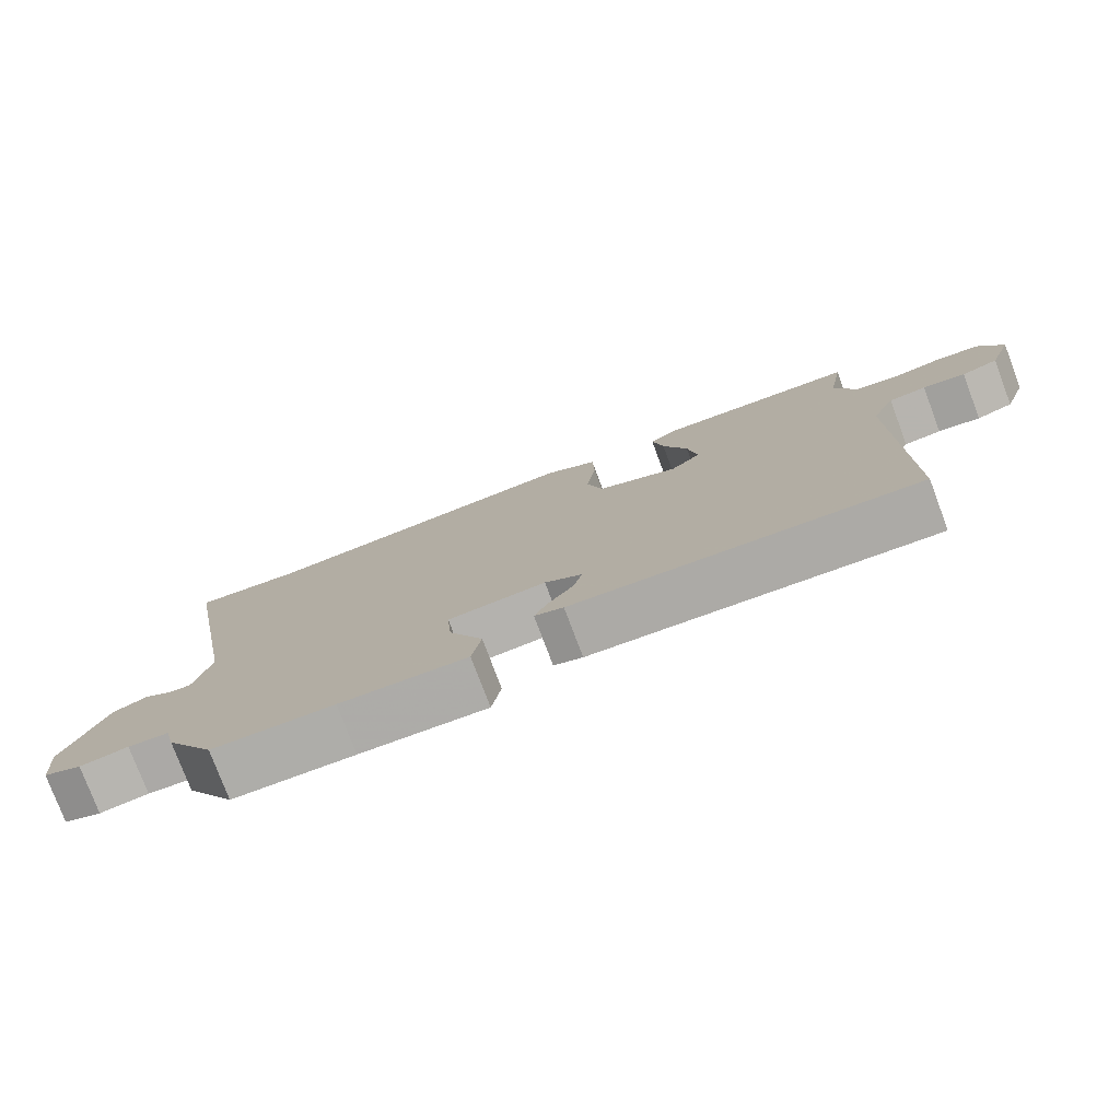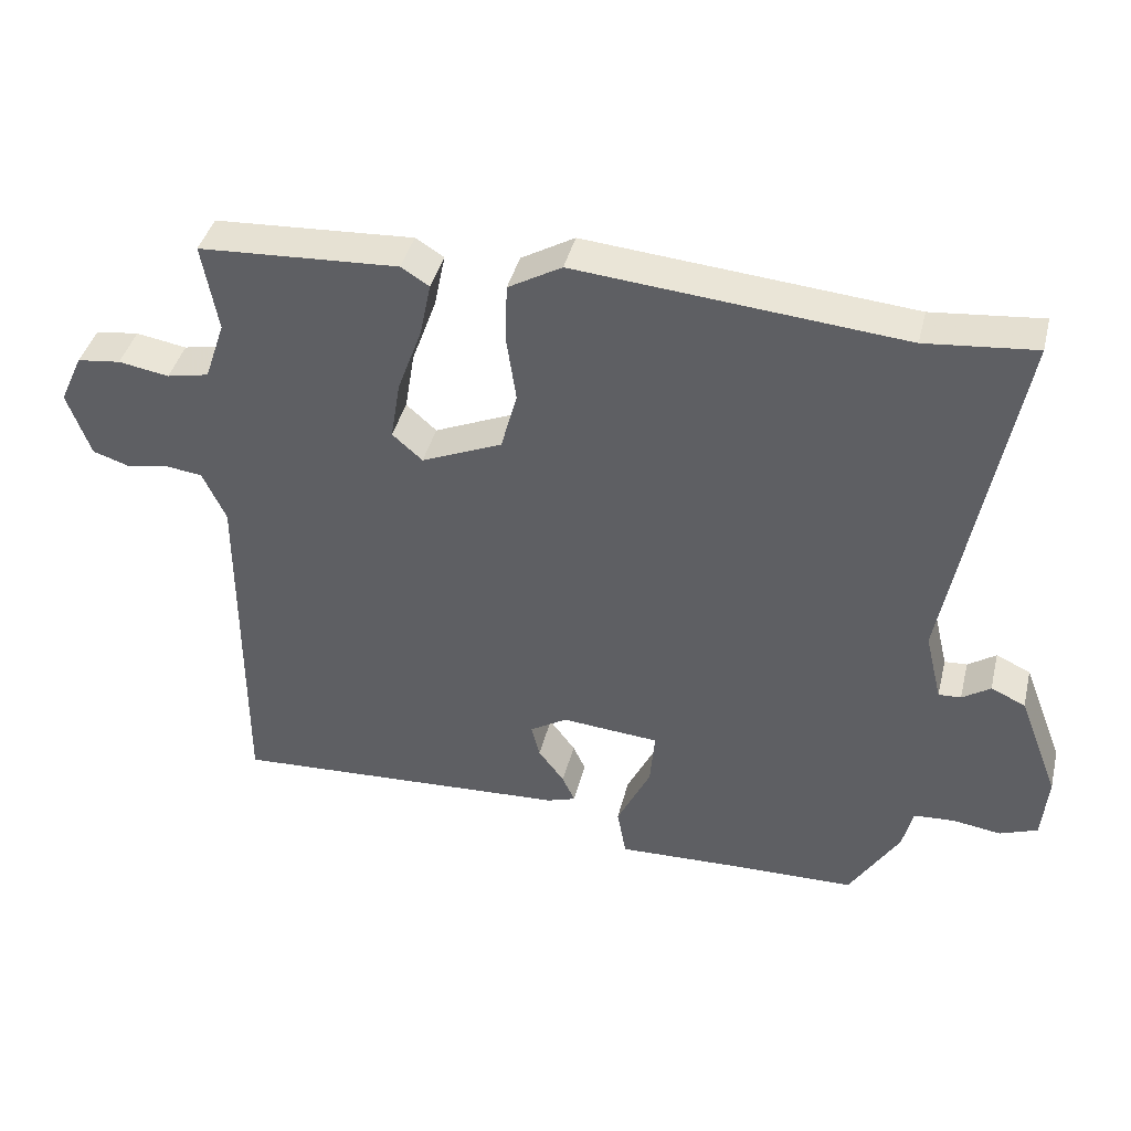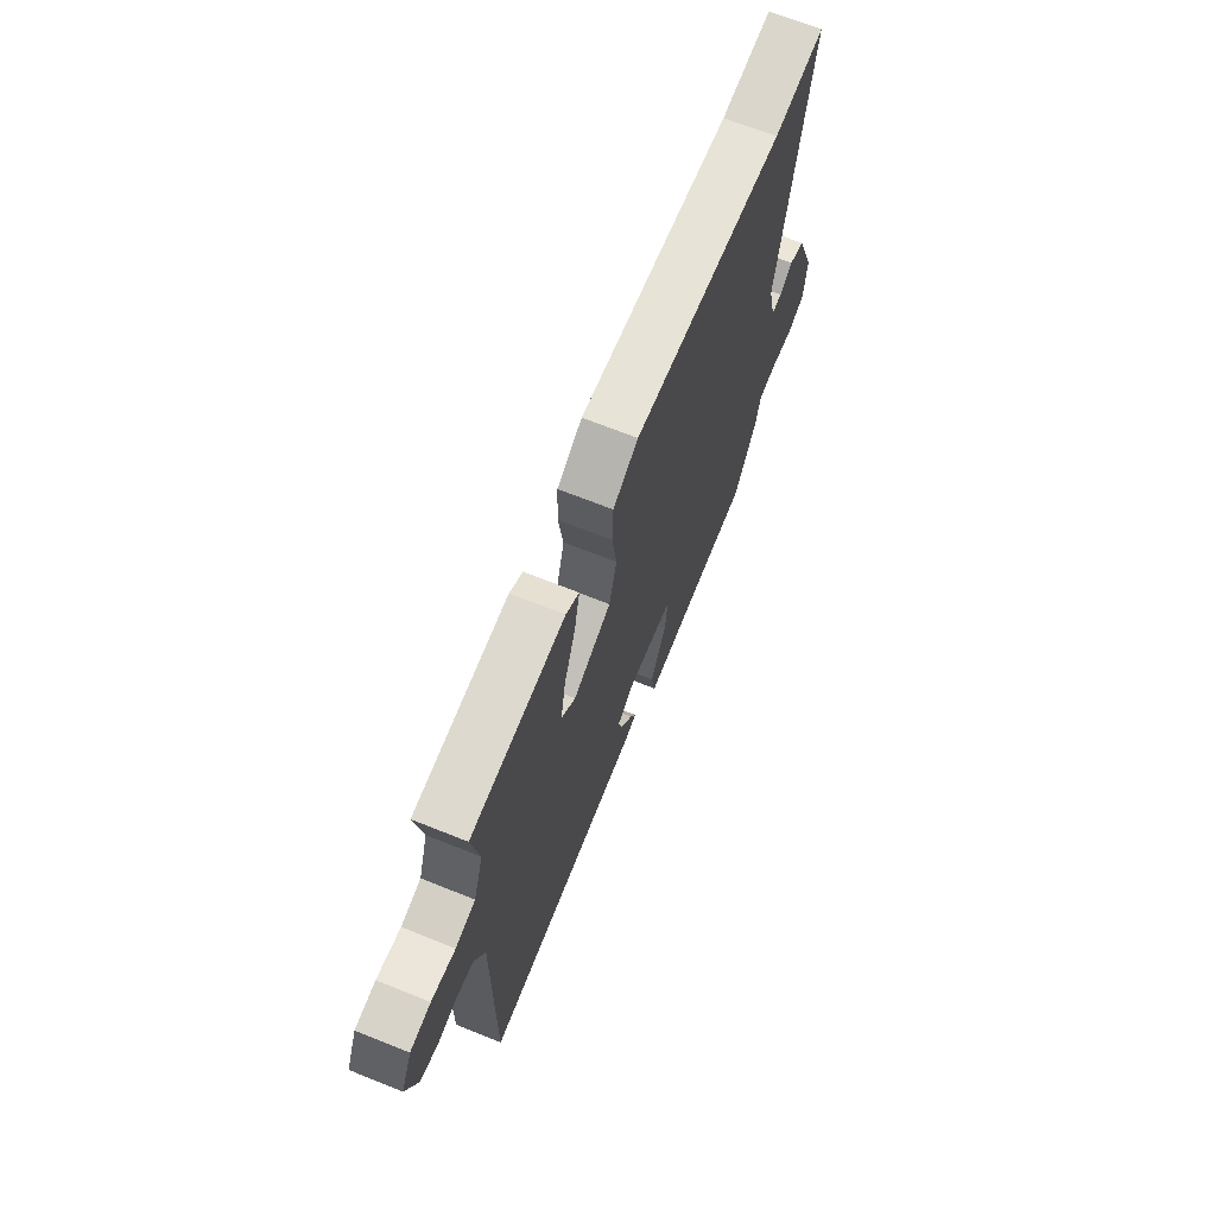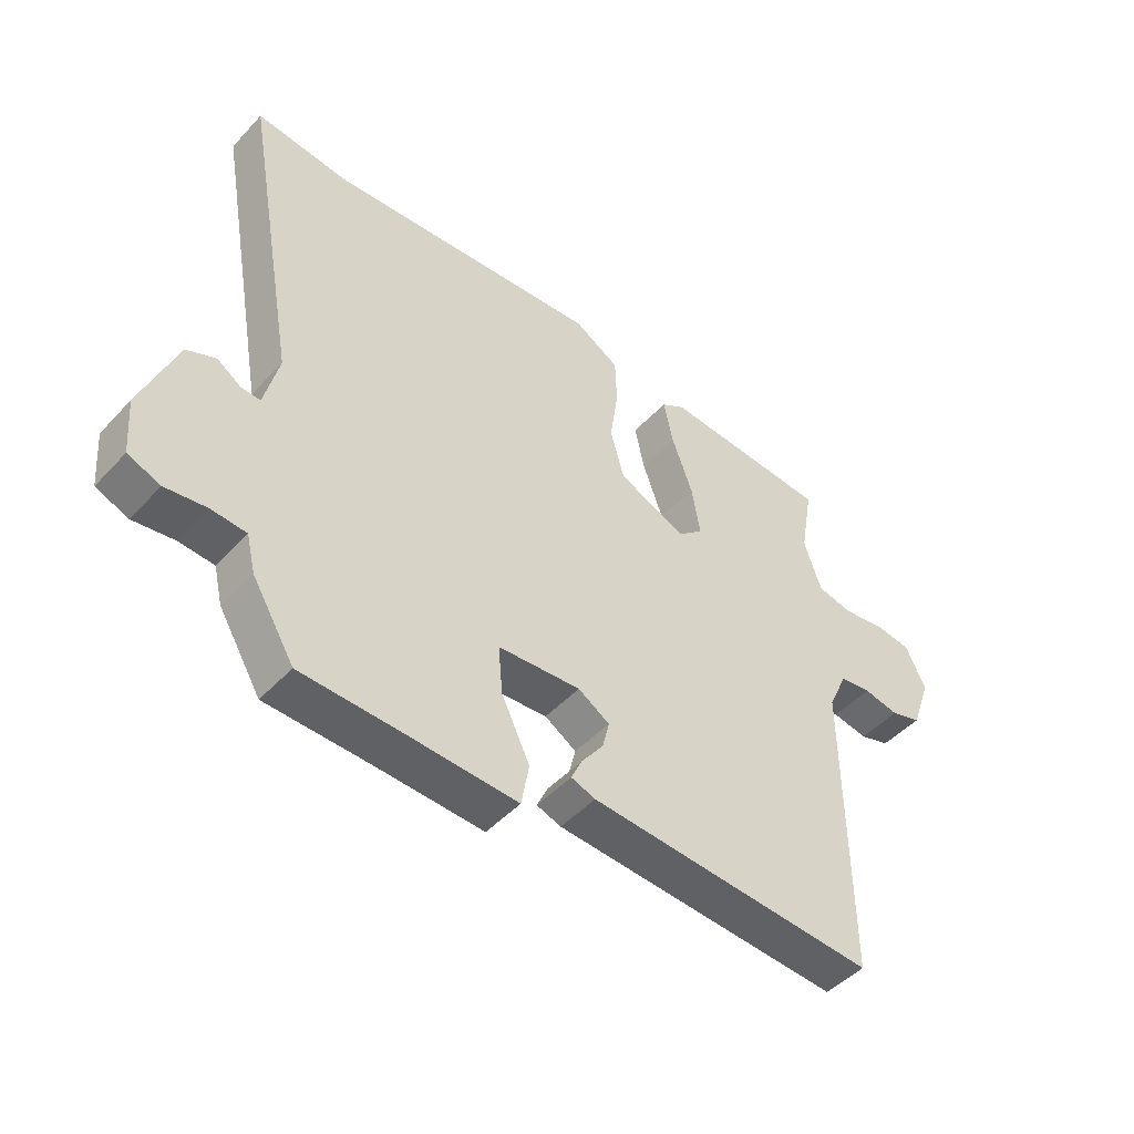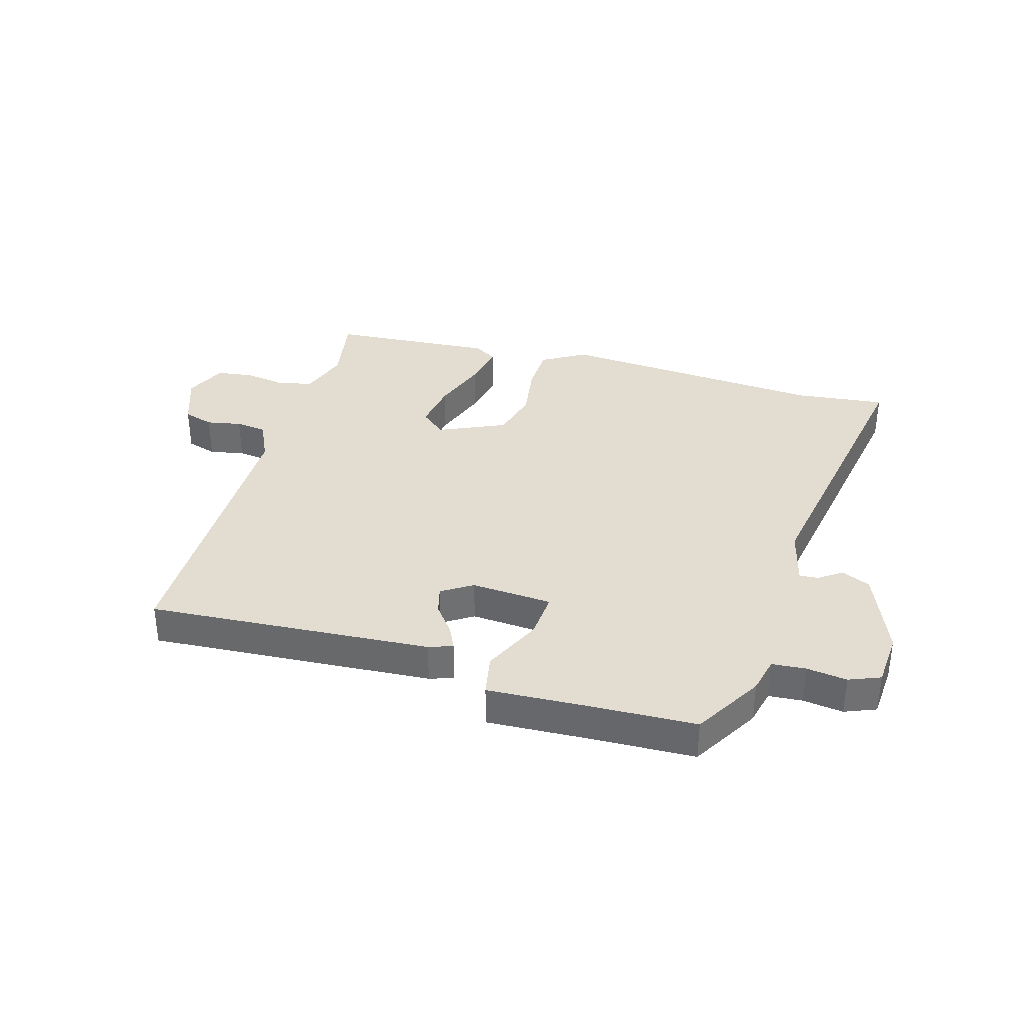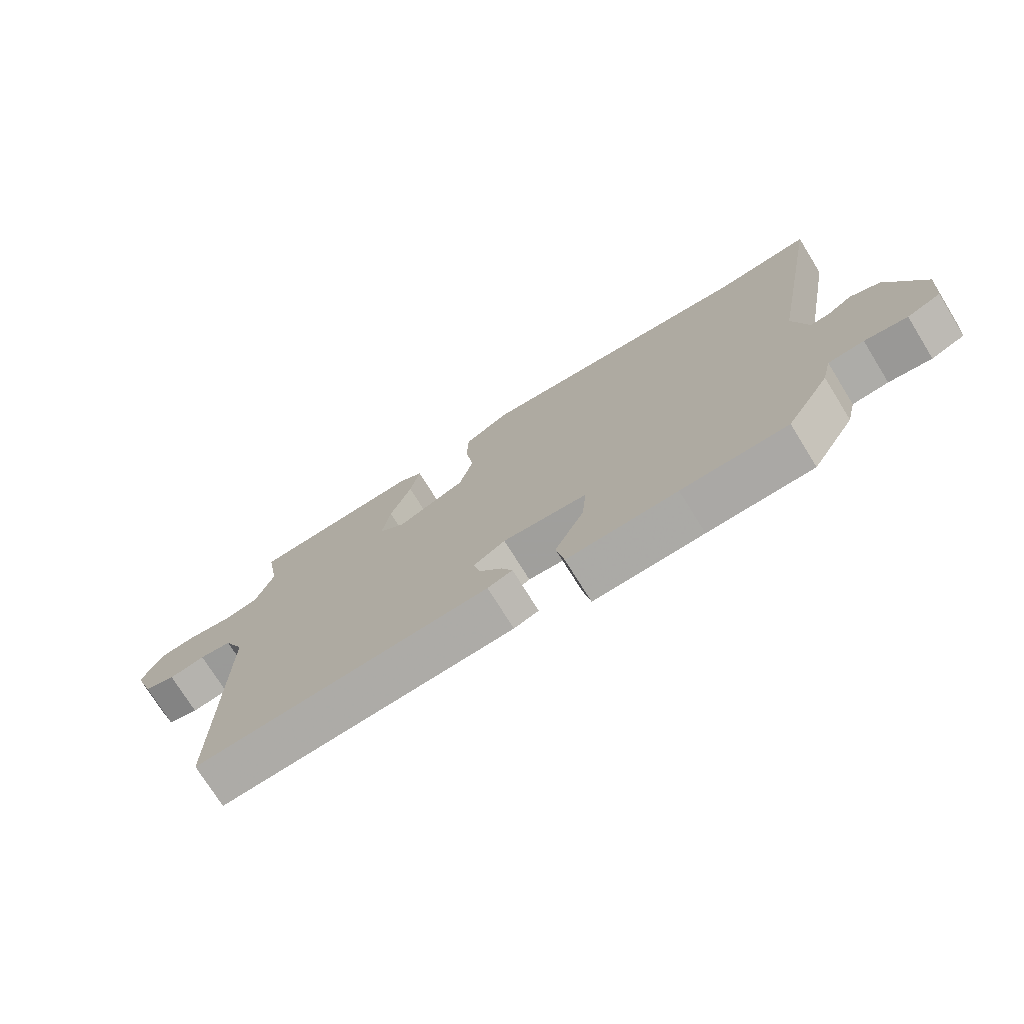
<metadata>
{"format":"obj","ext":"obj","renderer":"f3d","projection":"perspective","resolution":1024,"background":"white","views":[{"elev":-77.7,"azim":20.6,"up":"+Z"},{"elev":41.3,"azim":-166.2,"up":"+Z"},{"elev":68.0,"azim":111.9,"up":"+Z"},{"elev":-47.5,"azim":-40.3,"up":"+Z"},{"elev":35.4,"azim":-164.5,"up":"+Y"},{"elev":-74.3,"azim":-148.2,"up":"+Z"}]}
</metadata>
<code>
v 0.495 0.07 0.485
v 0.473 0.07 0.359
v 0.502 0.07 0.273
v 0.562 0.07 0.26
v 0.634 0.07 0.272
v 0.696 0.07 0.264
v 0.729 0.07 0.192
v 0.696 0.07 0.099
v 0.644 0.07 0.082
v 0.584 0.07 0.093
v 0.531 0.07 0.086
v 0.498 0.07 0.014
v 0.5 0.07 -0.496
v 0.014 0.07 -0.468
v -0.027 0.07 -0.454
v -0.009 0.07 -0.415
v 0.028 0.07 -0.365
v 0.04 0.07 -0.317
v -0.013 0.07 -0.284
v -0.152 0.07 -0.295
v -0.145 0.07 -0.376
v -0.097 0.07 -0.476
v -0.11 0.07 -0.548
v -0.29 0.07 -0.541
v -0.463 0.07 -0.537
v -0.534 0.07 -0.42
v -0.549 0.07 -0.358
v -0.607 0.07 -0.354
v -0.676 0.07 -0.364
v -0.73 0.07 -0.343
v -0.738 0.07 -0.248
v -0.68 0.07 -0.097
v -0.631 0.07 -0.075
v -0.591 0.07 -0.102
v -0.559 0.07 -0.104
v -0.535 0.07 -0.004
v -0.629 0.07 0.513
v -0.473 0.07 0.497
v -0.01 0.07 0.537
v 0.066 0.07 0.493
v 0.069 0.07 0.411
v 0.055 0.07 0.314
v 0.078 0.07 0.229
v 0.193 0.07 0.179
v 0.236 0.07 0.217
v 0.222 0.07 0.302
v 0.187 0.07 0.399
v 0.171 0.07 0.477
v 0.211 0.07 0.502
v 0.495 0 0.485
v 0.473 0 0.359
v 0.502 0 0.273
v 0.562 0 0.26
v 0.634 0 0.272
v 0.696 0 0.264
v 0.729 0 0.192
v 0.696 0 0.099
v 0.644 0 0.082
v 0.584 0 0.093
v 0.531 0 0.086
v 0.498 0 0.014
v 0.5 0 -0.496
v 0.014 0 -0.468
v -0.027 0 -0.454
v -0.009 0 -0.415
v 0.028 0 -0.365
v 0.04 0 -0.317
v -0.013 0 -0.284
v -0.152 0 -0.295
v -0.145 0 -0.376
v -0.097 0 -0.476
v -0.11 0 -0.548
v -0.29 0 -0.541
v -0.463 0 -0.537
v -0.534 0 -0.42
v -0.549 0 -0.358
v -0.607 0 -0.354
v -0.676 0 -0.364
v -0.73 0 -0.343
v -0.738 0 -0.248
v -0.68 0 -0.097
v -0.631 0 -0.075
v -0.591 0 -0.102
v -0.559 0 -0.104
v -0.535 0 -0.004
v -0.629 0 0.513
v -0.473 0 0.497
v -0.01 0 0.537
v 0.066 0 0.493
v 0.069 0 0.411
v 0.055 0 0.314
v 0.078 0 0.229
v 0.193 0 0.179
v 0.236 0 0.217
v 0.222 0 0.302
v 0.187 0 0.399
v 0.171 0 0.477
v 0.211 0 0.502
f 49 1 2
f 48 49 2
f 47 48 2
f 46 47 2
f 45 46 2 3
f 44 45 3 4
f 40 41 42
f 39 40 42
f 38 39 42
f 38 42 43
f 37 38 43
f 36 37 43
f 35 36 43 44
f 32 33 34
f 31 32 34
f 30 31 34
f 29 30 34
f 28 29 34
f 27 28 34 35
f 26 27 35
f 25 26 35
f 24 25 35
f 23 24 35
f 22 23 35
f 21 22 35
f 20 21 35
f 4 5 6
f 44 4 6
f 35 44 6
f 20 35 6
f 19 20 6
f 15 16 17
f 14 15 17
f 13 14 17
f 12 13 17
f 11 12 17 18
f 8 9 10
f 7 8 10
f 6 7 10
f 6 10 11
f 6 11 18 19
f 51 50 98
f 51 98 97
f 51 97 96
f 51 96 95
f 52 51 95 94
f 53 52 94 93
f 91 90 89
f 91 89 88
f 91 88 87
f 92 91 87
f 92 87 86
f 92 86 85
f 93 92 85 84
f 83 82 81
f 83 81 80
f 83 80 79
f 83 79 78
f 83 78 77
f 84 83 77 76
f 84 76 75
f 84 75 74
f 84 74 73
f 84 73 72
f 84 72 71
f 84 71 70
f 84 70 69
f 55 54 53
f 55 53 93
f 55 93 84
f 55 84 69
f 55 69 68
f 66 65 64
f 66 64 63
f 66 63 62
f 66 62 61
f 67 66 61 60
f 59 58 57
f 59 57 56
f 59 56 55
f 60 59 55
f 68 67 60 55
f 1 50 51 2
f 2 51 52 3
f 3 52 53 4
f 4 53 54 5
f 5 54 55 6
f 6 55 56 7
f 7 56 57 8
f 8 57 58 9
f 9 58 59 10
f 10 59 60 11
f 11 60 61 12
f 12 61 62 13
f 13 62 63 14
f 14 63 64 15
f 15 64 65 16
f 16 65 66 17
f 17 66 67 18
f 18 67 68 19
f 19 68 69 20
f 20 69 70 21
f 21 70 71 22
f 22 71 72 23
f 23 72 73 24
f 24 73 74 25
f 25 74 75 26
f 26 75 76 27
f 27 76 77 28
f 28 77 78 29
f 29 78 79 30
f 30 79 80 31
f 31 80 81 32
f 32 81 82 33
f 33 82 83 34
f 34 83 84 35
f 35 84 85 36
f 36 85 86 37
f 37 86 87 38
f 38 87 88 39
f 39 88 89 40
f 40 89 90 41
f 41 90 91 42
f 42 91 92 43
f 43 92 93 44
f 44 93 94 45
f 45 94 95 46
f 46 95 96 47
f 47 96 97 48
f 48 97 98 49
f 49 98 50 1

</code>
